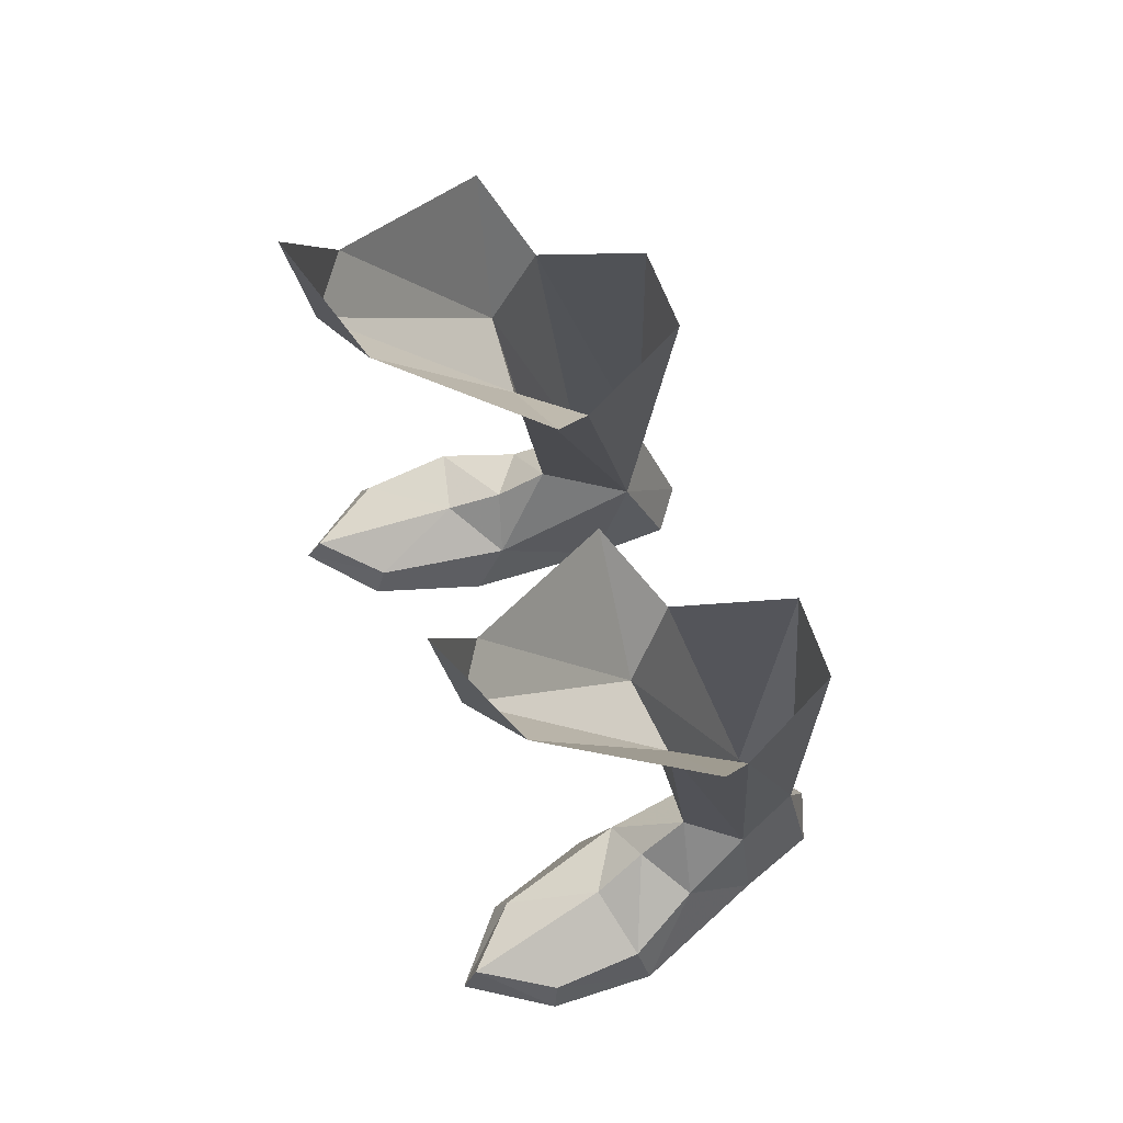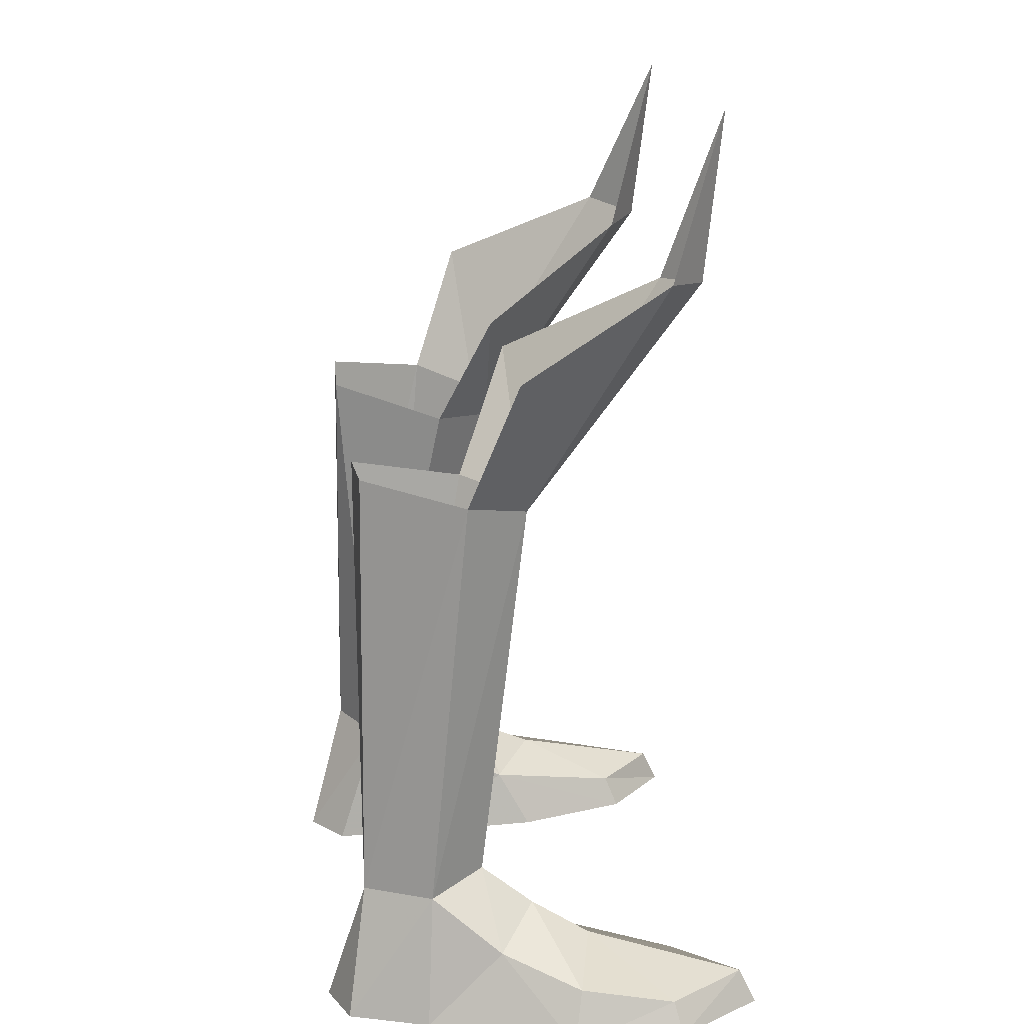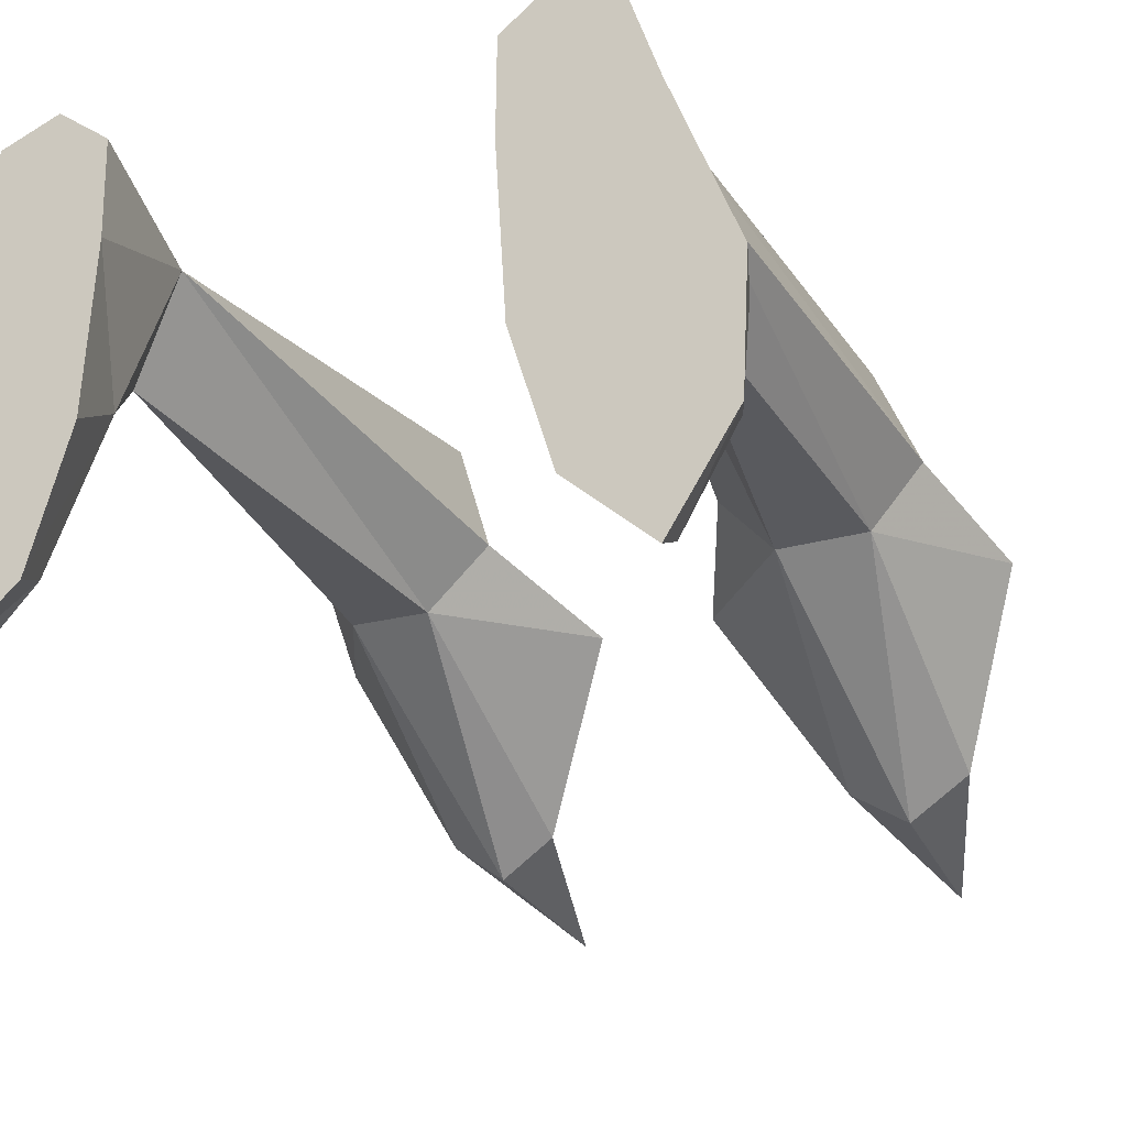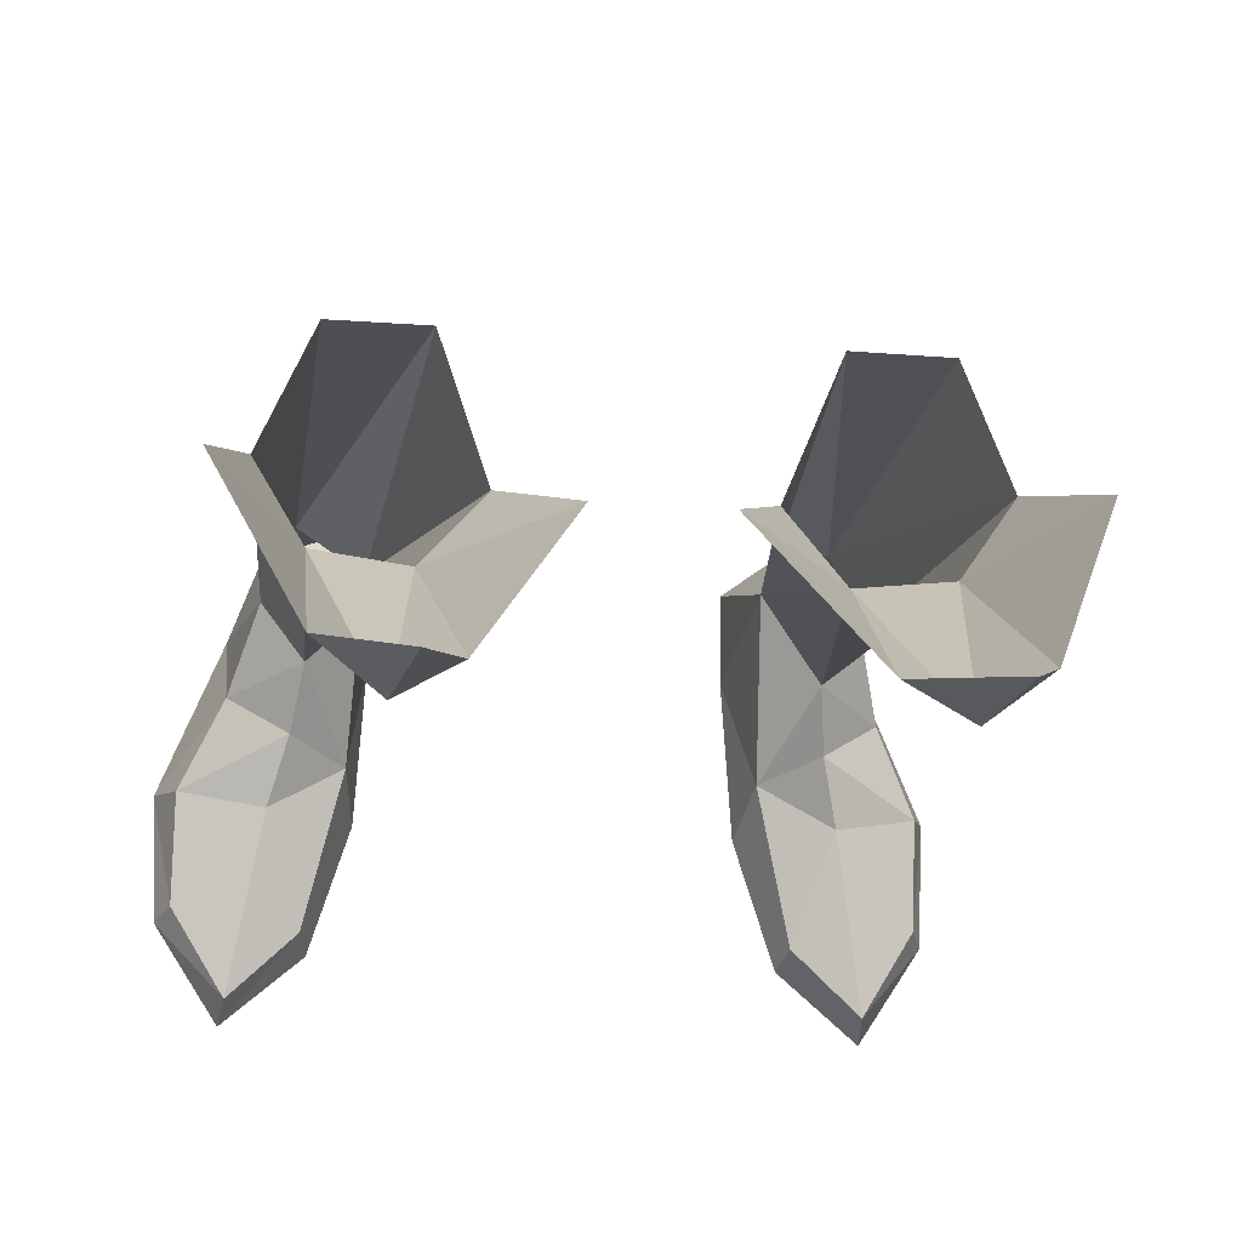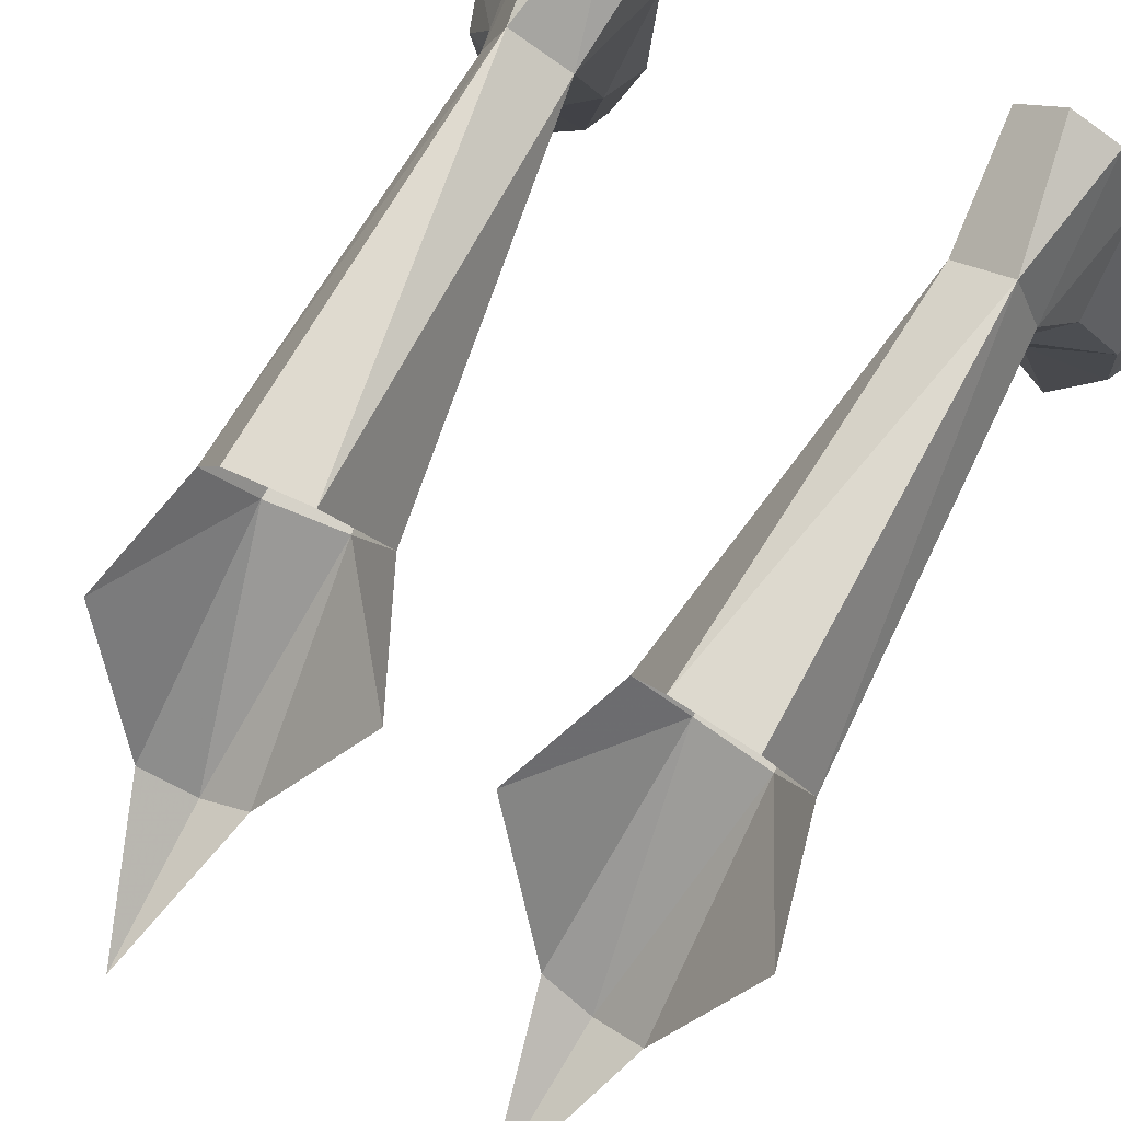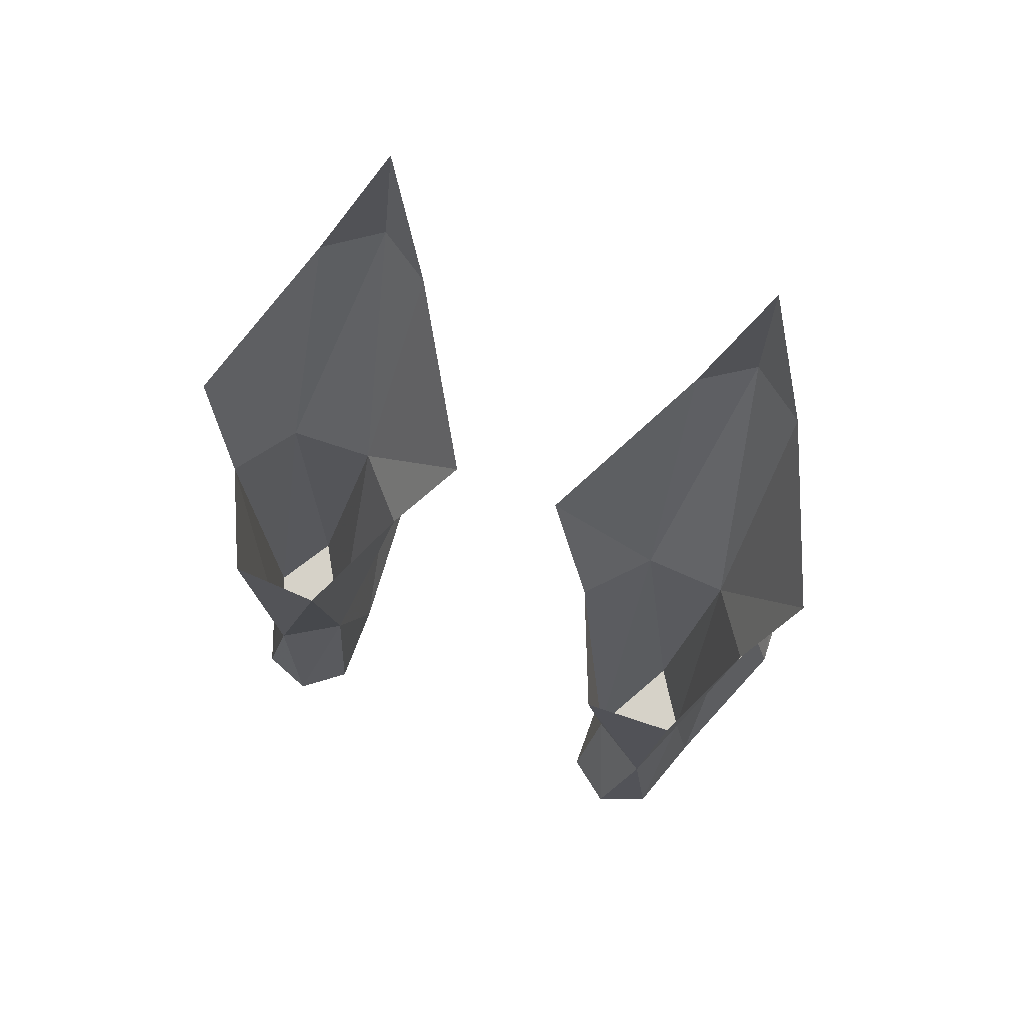
<metadata>
{"format":"obj","ext":"obj","renderer":"f3d","projection":"perspective","resolution":1024,"background":"white","views":[{"elev":69.2,"azim":69.4,"up":"+Z"},{"elev":18.1,"azim":-97.3,"up":"+Z"},{"elev":-23.8,"azim":-155.4,"up":"+Y"},{"elev":-19.0,"azim":-8.5,"up":"+Y"},{"elev":70.6,"azim":29.2,"up":"+Y"},{"elev":78.4,"azim":-159.3,"up":"+Z"}]}
</metadata>
<code>
g robber_shoe_male_47090
v 11.15 2.552 3.011
v 10.18 5.276 5.163
v 8.669 3.09 5.676
v 9.018 1.047 4.146
v 8.052 -5.548 -0.06583
v 8.34 -5.031 1.225
v 7.016 0.4395 2.365
v 6.595 -0.9133 -0.06584
v 9.659 -1.203 2.961
v 12.67 -0.4818 1.989
v 10.77 -7.39 1.339
v 10.93 -8.047 -0.06545
v 13.2 -4.571 -0.06513
v 12.68 -4.27 1.2
v 13.41 -0.1237 -0.06513
v 11.13 5.568 -0.06516
v 6.595 -0.9133 -0.06584
v 6.225 4.845 -0.06585
v 11.13 5.568 -0.06516
v 13.41 -0.1237 -0.06513
v 10.02 8.734 -0.06525
v 6.258 8.169 -0.06571
v 8.026 9.497 -0.06549
v 10.02 8.734 -0.06525
v 9.103 7.963 5.288
v 8.026 9.497 -0.06549
v 6.747 6.495 5.011
v 6.258 8.169 -0.06571
v 6.225 4.845 -0.06585
v 6.747 6.495 5.011
v 9.018 1.047 4.146
v 10.93 -8.047 -0.06545
v 10.77 -7.39 1.339
v 6.258 8.169 -0.06571
v 10.93 -8.047 -0.06545
v 8.052 -5.548 -0.06583
v 13.2 -4.571 -0.06513
v 9.659 -1.203 2.961
v 9.439 1.364 21.24
v 6.285 1.126 20.81
v 8.669 3.09 5.676
v 10.18 5.276 5.163
v 11.11 3.837 21.97
v 6.747 6.495 5.011
v 4.177 3.435 21.22
v 9.287 7.798 22.72
v 9.103 7.963 5.288
v 5.968 7.921 22.47
v 6.747 6.495 5.011
v 4.177 3.435 21.22
v 7.615 -5.713 29.68
v 5.561 -4.45 29.47
v 6.285 1.126 20.81
v 9.439 1.364 21.24
v 9.711 -4.138 30.03
v 11.11 3.837 21.97
v 12.49 2.008 27.08
v 2.017 1.387 26.01
v 4.177 3.435 21.22
v 7.322 -6.482 36.3
v -11.28 2.552 3.011
v -8.798 3.09 5.676
v -10.31 5.276 5.163
v -9.147 1.047 4.146
v -8.181 -5.548 -0.06583
v -7.145 0.4395 2.365
v -8.469 -5.031 1.225
v -6.724 -0.9133 -0.06583
v -12.8 -0.4818 1.989
v -9.788 -1.203 2.961
v -10.9 -7.39 1.339
v -13.32 -4.571 -0.06513
v -11.06 -8.047 -0.06545
v -12.81 -4.27 1.2
v -13.54 -0.1238 -0.06514
v -11.26 5.568 -0.06516
v -6.724 -0.9133 -0.06583
v -11.26 5.568 -0.06516
v -6.354 4.845 -0.06583
v -13.54 -0.1238 -0.06514
v -10.15 8.734 -0.06525
v -6.386 8.169 -0.0657
v -8.155 9.497 -0.06548
v -10.15 8.734 -0.06525
v -9.231 7.963 5.288
v -8.155 9.497 -0.06548
v -6.875 6.495 5.011
v -6.386 8.169 -0.0657
v -6.875 6.495 5.011
v -6.354 4.845 -0.06583
v -9.147 1.047 4.146
v -11.06 -8.047 -0.06545
v -10.9 -7.39 1.339
v -6.386 8.169 -0.0657
v -11.06 -8.047 -0.06545
v -13.32 -4.571 -0.06513
v -8.181 -5.548 -0.06583
v -9.788 -1.203 2.961
v -9.567 1.364 21.24
v -8.798 3.09 5.676
v -6.414 1.126 20.81
v -10.31 5.276 5.163
v -11.23 3.837 21.97
v -6.875 6.495 5.011
v -4.306 3.435 21.22
v -9.415 7.798 22.72
v -9.231 7.963 5.288
v -6.096 7.921 22.47
v -6.875 6.495 5.011
v -4.306 3.435 21.22
v -7.743 -5.713 29.68
v -6.414 1.126 20.81
v -5.69 -4.45 29.47
v -9.567 1.364 21.24
v -9.84 -4.138 30.03
v -12.62 2.008 27.08
v -11.23 3.837 21.97
v -2.146 1.387 26.01
v -4.306 3.435 21.22
v -7.451 -6.482 36.3
f 1 2 3
f 3 4 1
f 5 6 7
f 7 8 5
f 4 9 10
f 10 1 4
f 11 12 13
f 13 14 11
f 1 10 15
f 15 16 1
f 17 18 19
f 19 20 17
f 21 19 18
f 18 22 21
f 21 22 23
f 2 16 24
f 24 25 2
f 26 27 25
f 28 29 30
f 7 30 29
f 7 31 3
f 3 30 7
f 6 5 32
f 32 33 6
f 24 26 25
f 34 27 26
f 2 1 16
f 14 13 15
f 15 10 14
f 35 36 37
f 36 17 20
f 20 37 36
f 9 11 14
f 14 10 9
f 7 38 31
f 7 29 8
f 39 40 41
f 42 39 41
f 43 39 42
f 6 33 38
f 38 7 6
f 41 40 44
f 44 40 45
f 46 43 47
f 42 47 43
f 48 46 47
f 47 49 48
f 49 50 48
f 51 52 53
f 54 51 53
f 55 51 54
f 54 56 57
f 57 55 54
f 53 52 58
f 58 59 53
f 51 55 60
f 60 52 51
f 61 62 63
f 62 61 64
f 65 66 67
f 66 65 68
f 64 69 70
f 69 64 61
f 71 72 73
f 72 71 74
f 61 75 69
f 75 61 76
f 77 78 79
f 78 77 80
f 81 79 78
f 79 81 82
f 81 83 82
f 63 84 76
f 84 63 85
f 86 85 87
f 88 89 90
f 66 90 89
f 66 62 91
f 62 66 89
f 67 92 65
f 92 67 93
f 84 85 86
f 94 86 87
f 63 76 61
f 74 75 72
f 75 74 69
f 95 96 97
f 97 80 77
f 80 97 96
f 70 74 71
f 74 70 69
f 66 91 98
f 66 68 90
f 99 100 101
f 102 100 99
f 103 102 99
f 67 98 93
f 98 67 66
f 100 104 101
f 104 105 101
f 106 107 103
f 102 103 107
f 108 107 106
f 107 108 109
f 109 108 110
f 111 112 113
f 114 112 111
f 115 114 111
f 114 116 117
f 116 114 115
f 112 118 113
f 118 112 119
f 111 120 115
f 120 111 113

</code>
